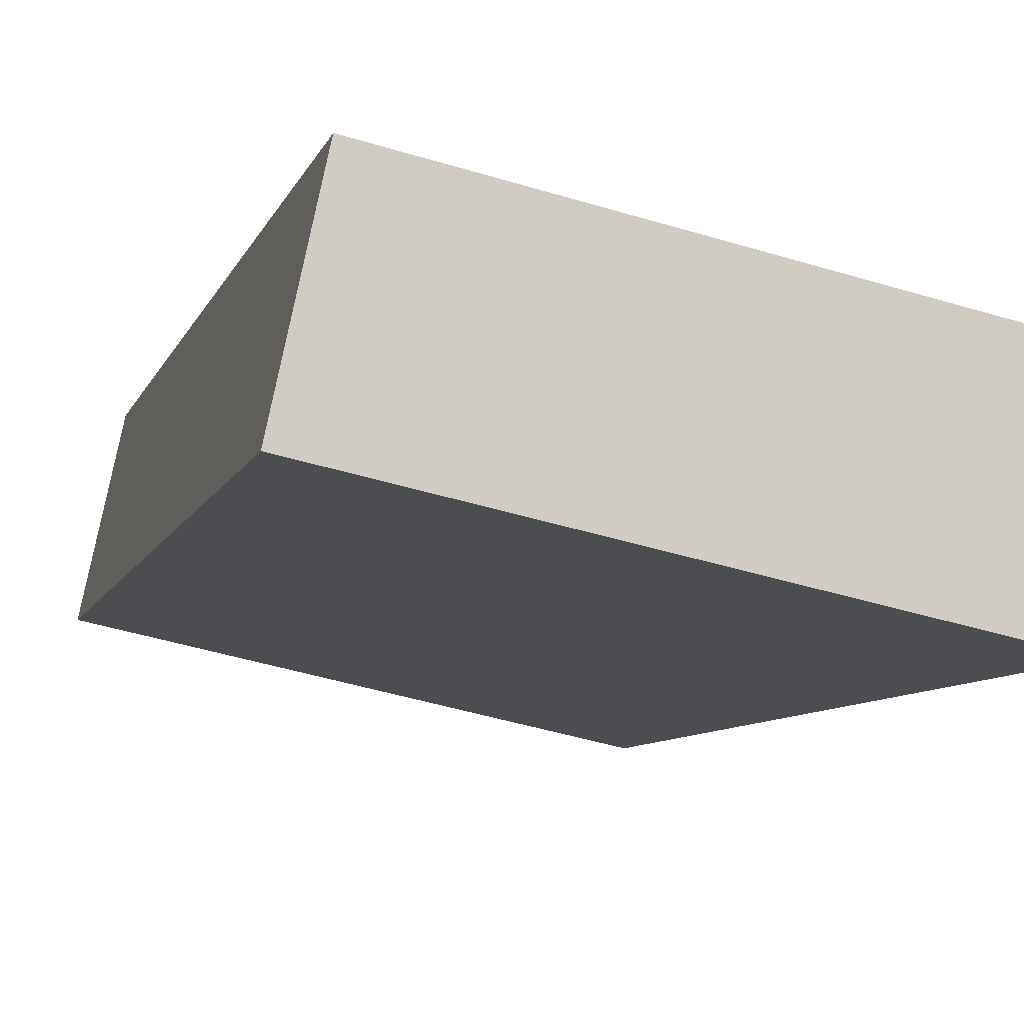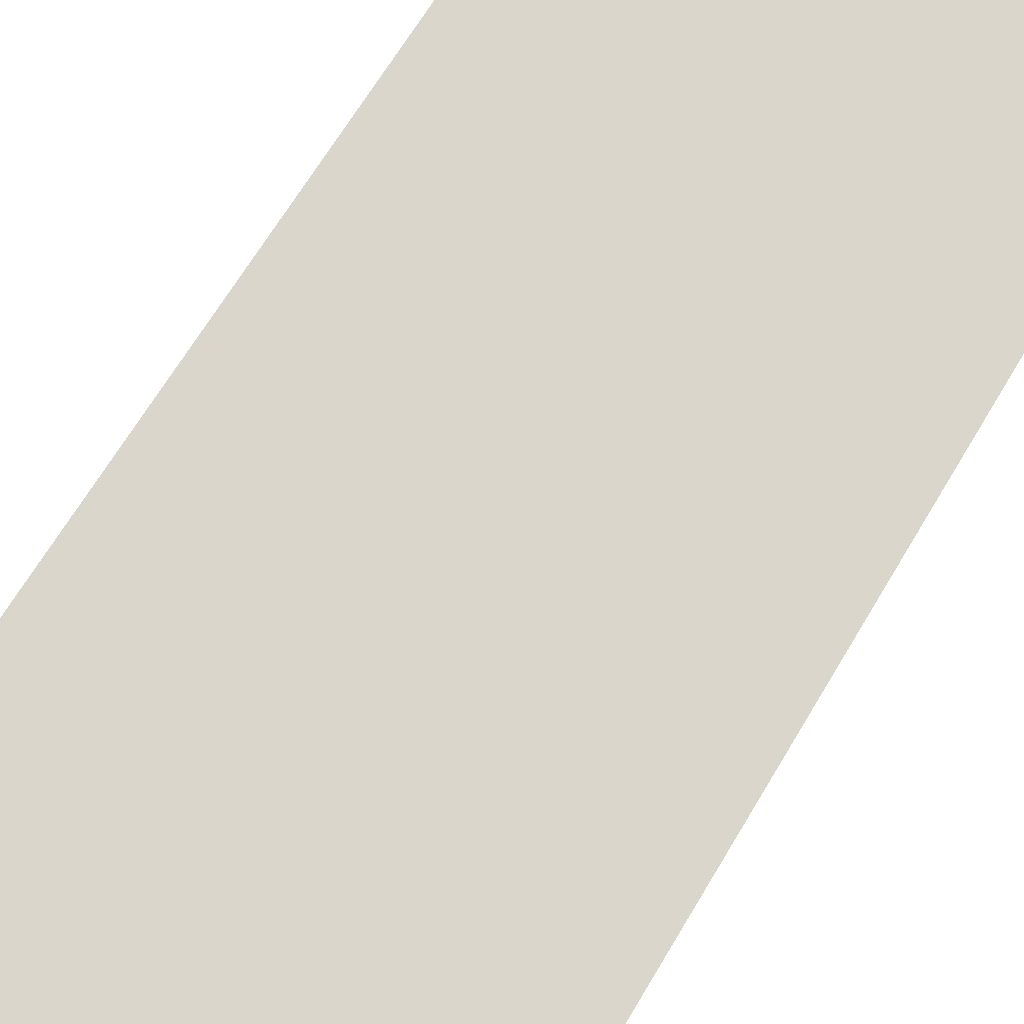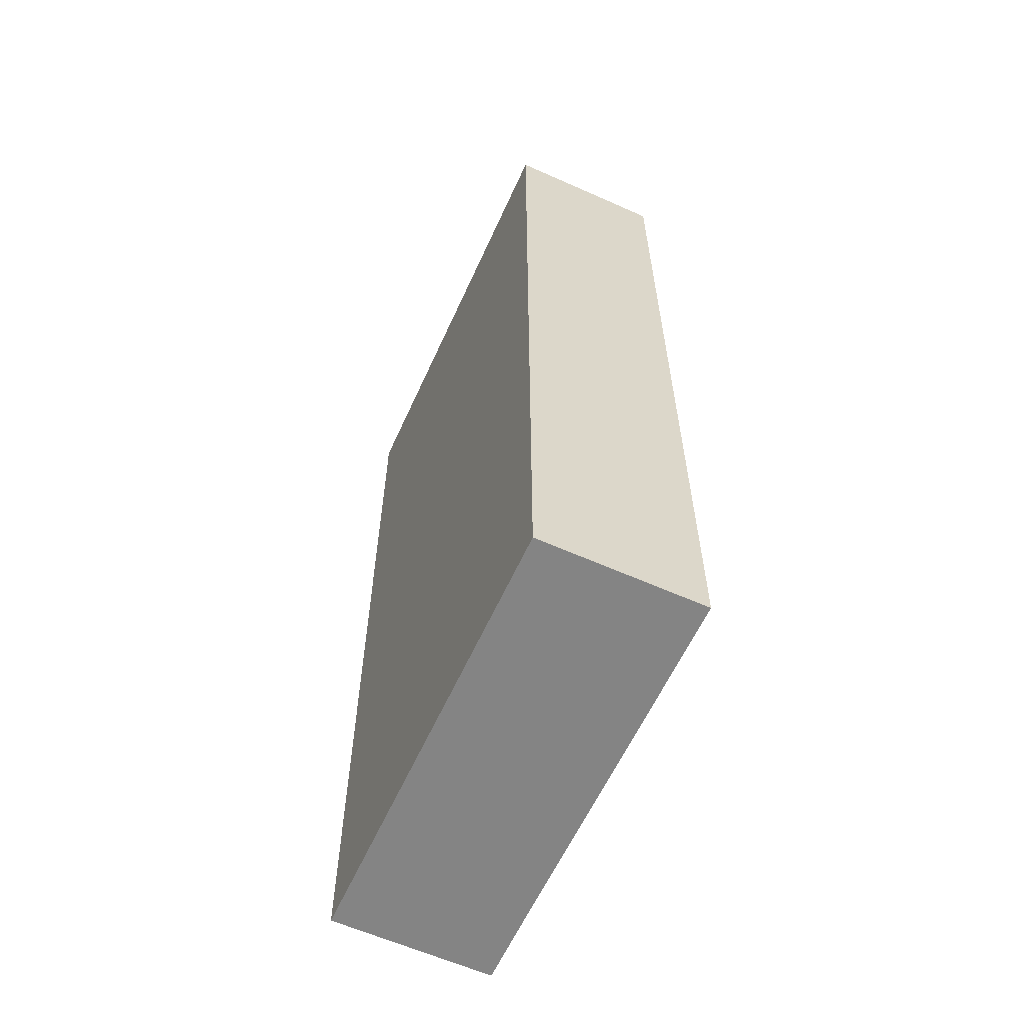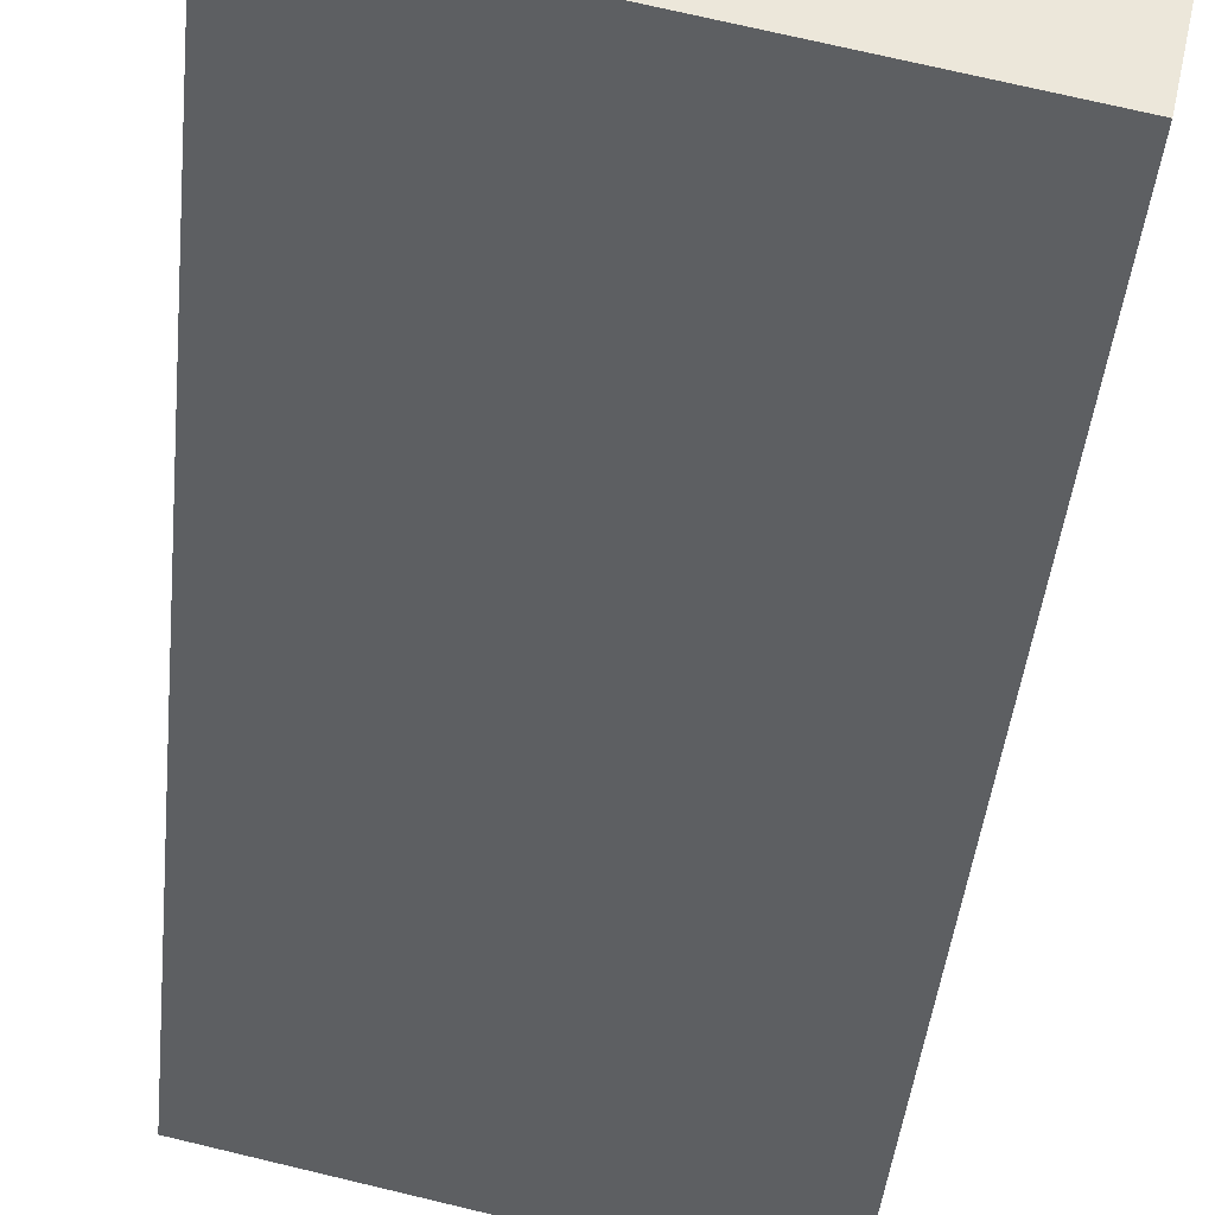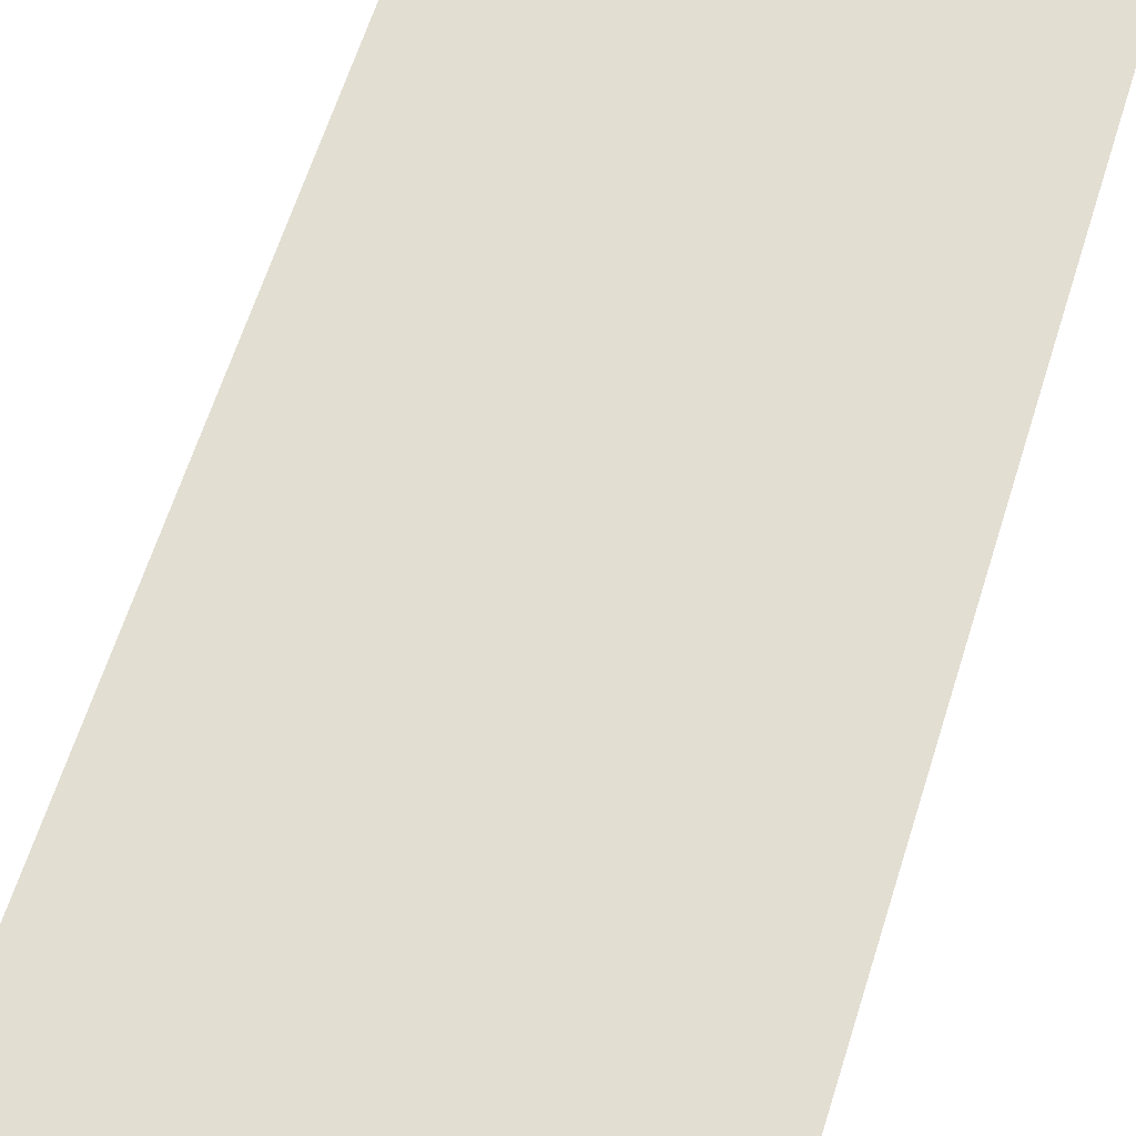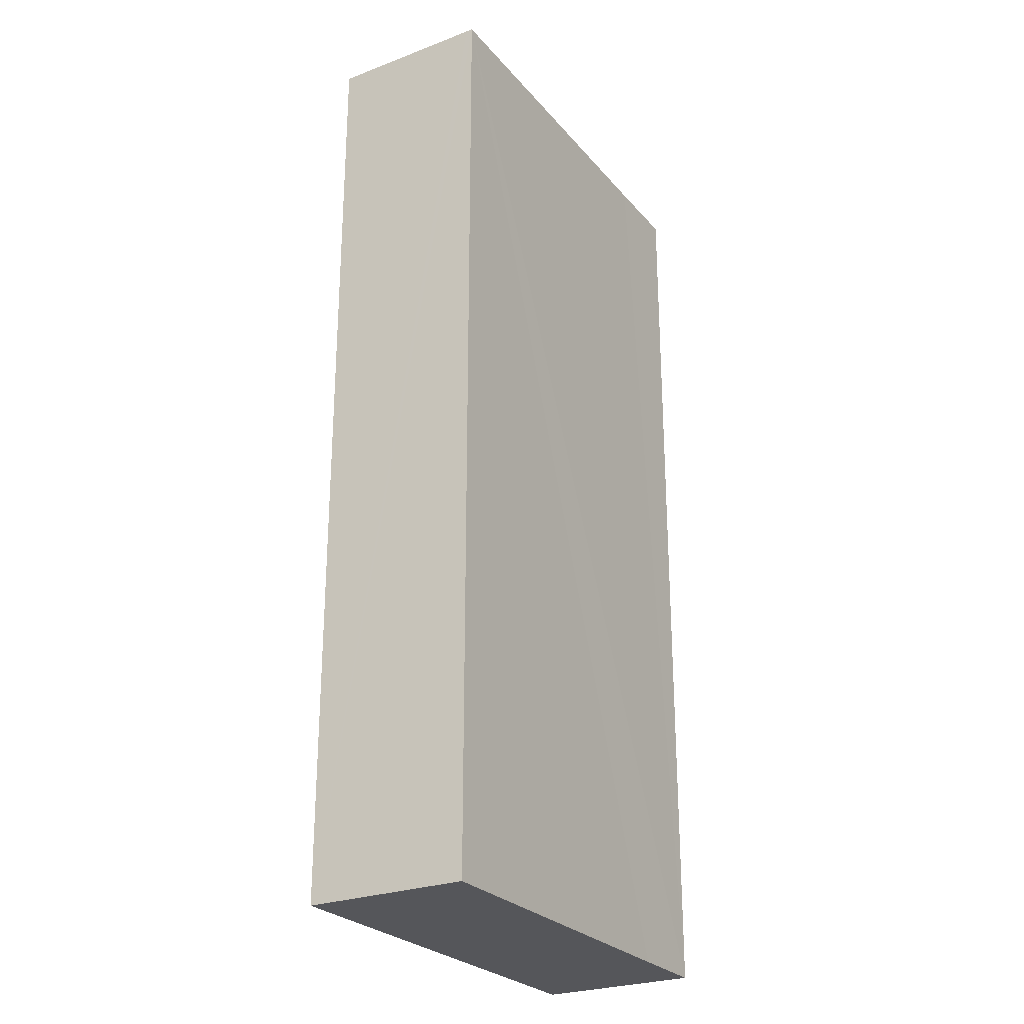
<metadata>
{"format":"obj","ext":"obj","renderer":"f3d","projection":"perspective","resolution":1024,"background":"white","views":[{"elev":-7.0,"azim":-12.9,"up":"+Z"},{"elev":67.6,"azim":30.9,"up":"+Z"},{"elev":-61.3,"azim":-102.2,"up":"+Y"},{"elev":-42.7,"azim":-5.7,"up":"+Z"},{"elev":63.7,"azim":17.5,"up":"+Z"},{"elev":-26.1,"azim":-46.8,"up":"+Y"}]}
</metadata>
<code>
v  9.866 21.55 -2.133
v  8.76 21.55 1.862
v  10.64 21.55 1.455
v  0 21.55 1.319e-15
v  0.789 21.55 3.642
v  0.756 21.55 3.495
v  10.64 -8.909e-17 1.455
v  9.866 1.306e-16 -2.133
v  0 0 0
v  0.789 -2.23e-16 3.642
v  0.756 -2.14e-16 3.495
v  8.76 -1.14e-16 1.862
g defaultobject
f 1 2 3
f 2 1 4
f 2 4 5
f 5 4 6
f 7 1 3
f 1 7 8
f 8 4 1
f 4 8 9
f 9 6 4
f 6 9 5
f 5 9 10
f 10 9 11
f 2 7 3
f 7 2 5
f 7 5 12
f 12 5 10
f 7 9 8
f 9 7 12
f 9 12 10
f 9 10 11

</code>
